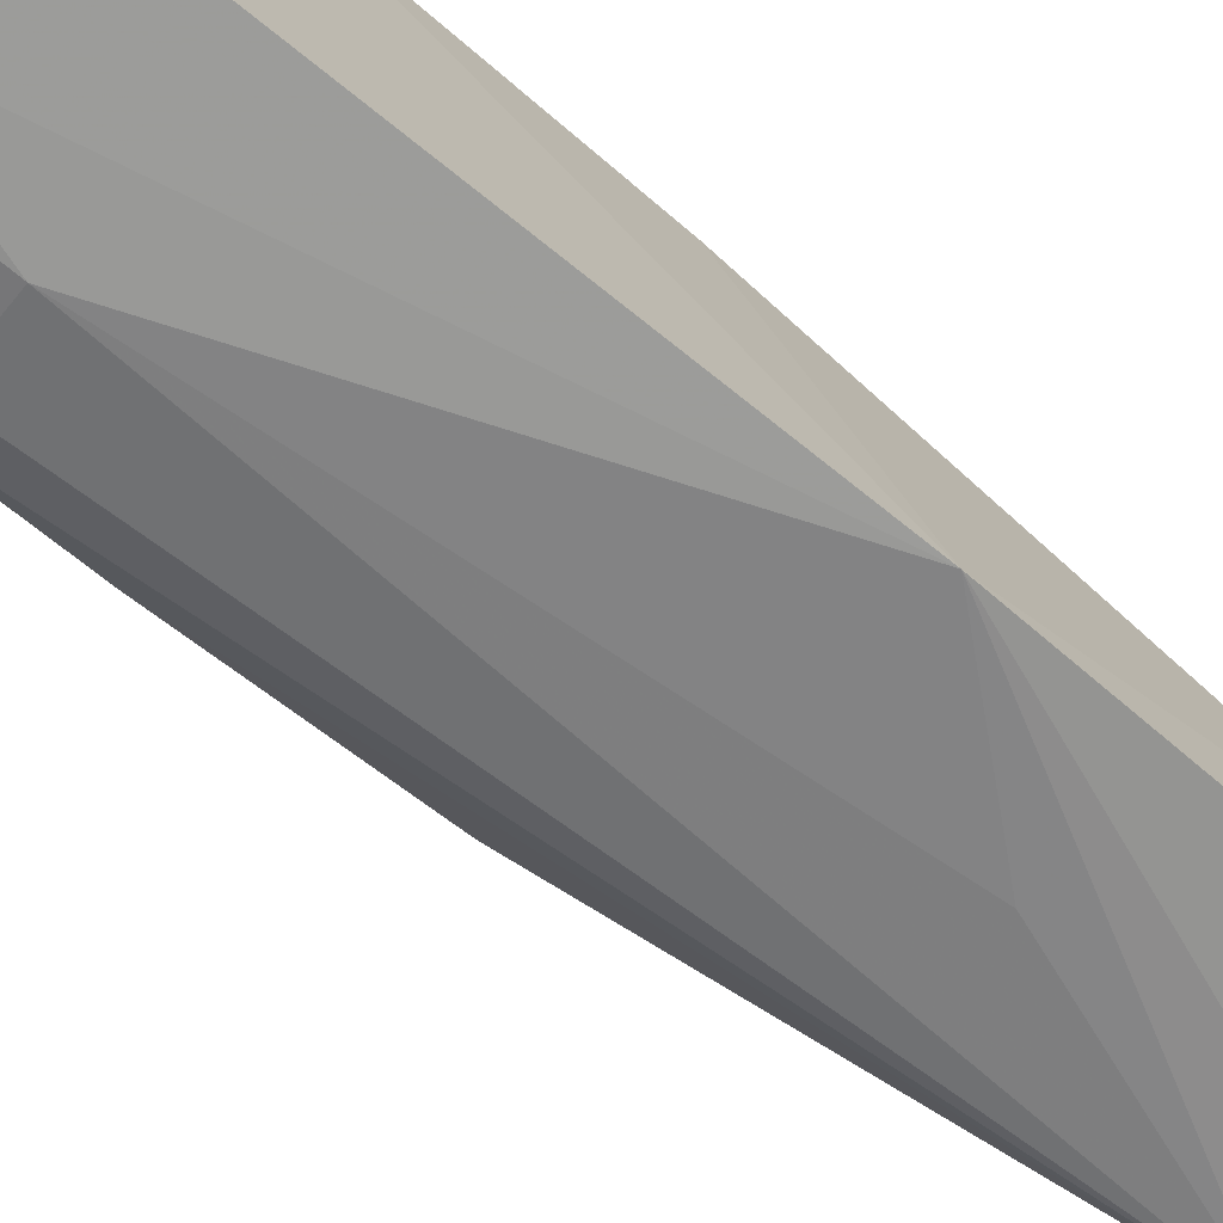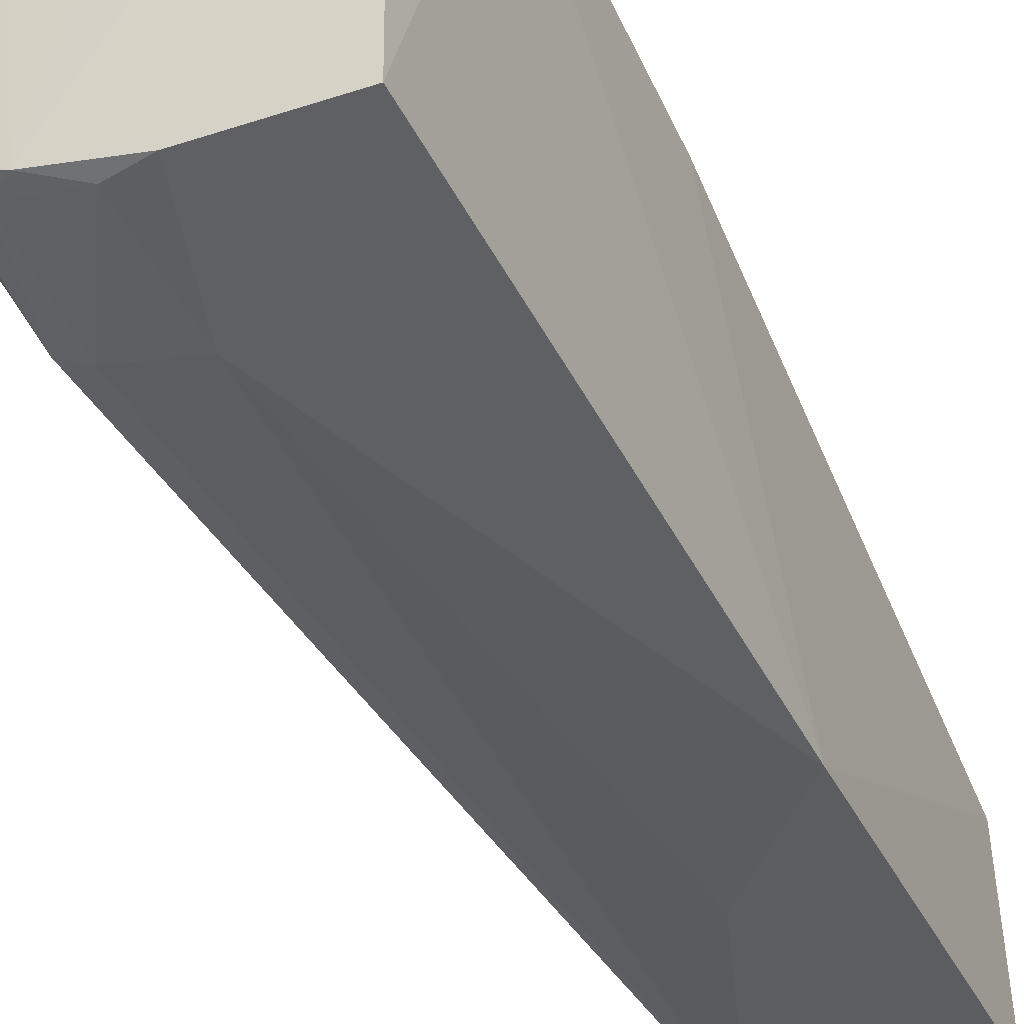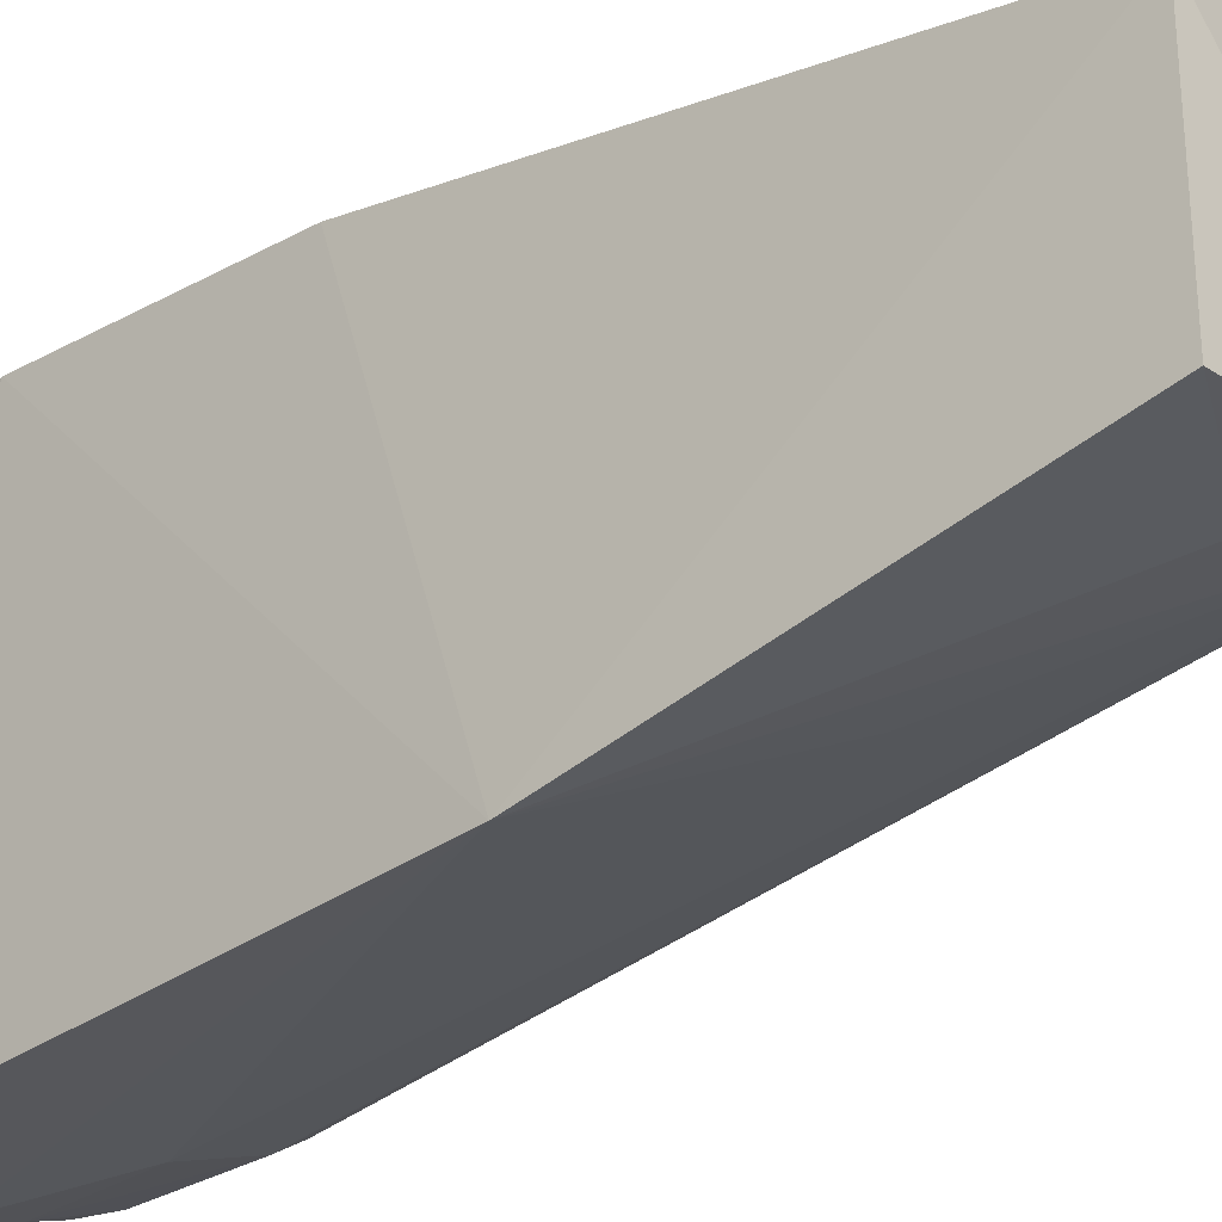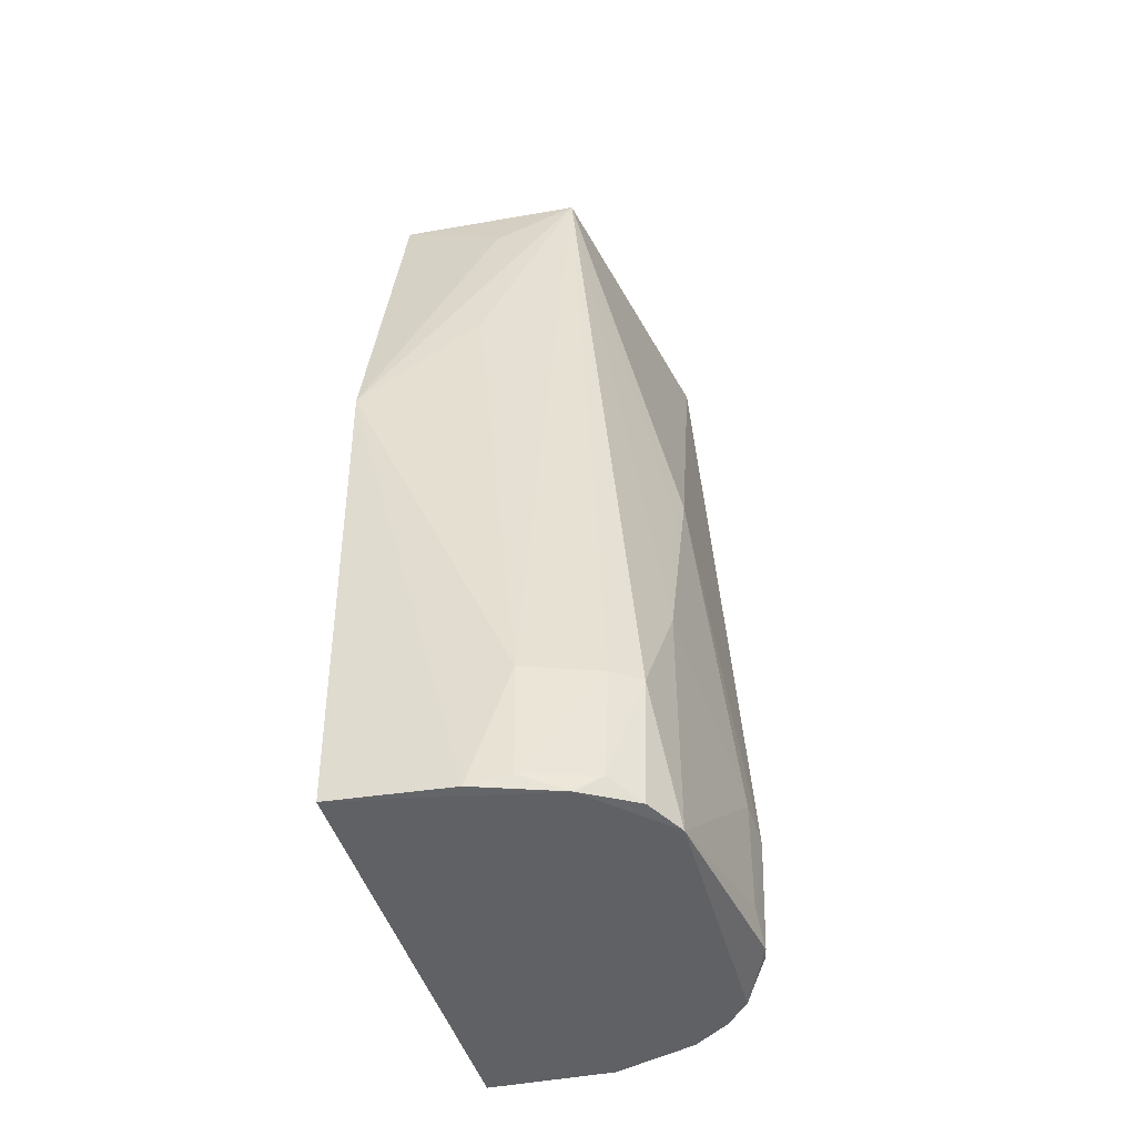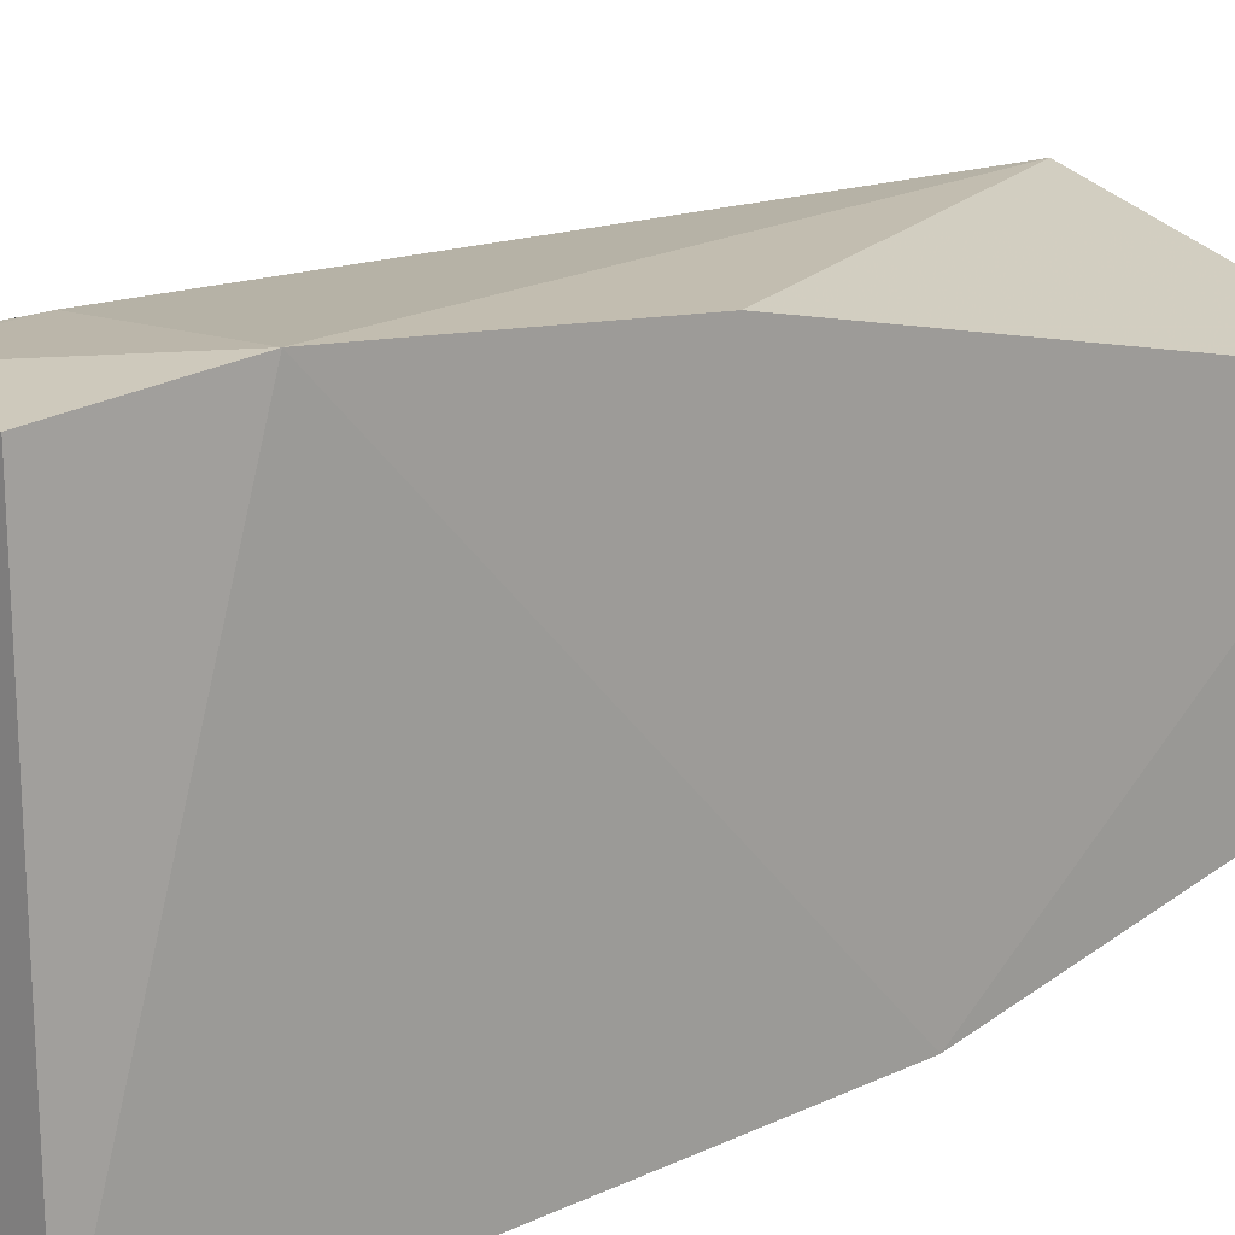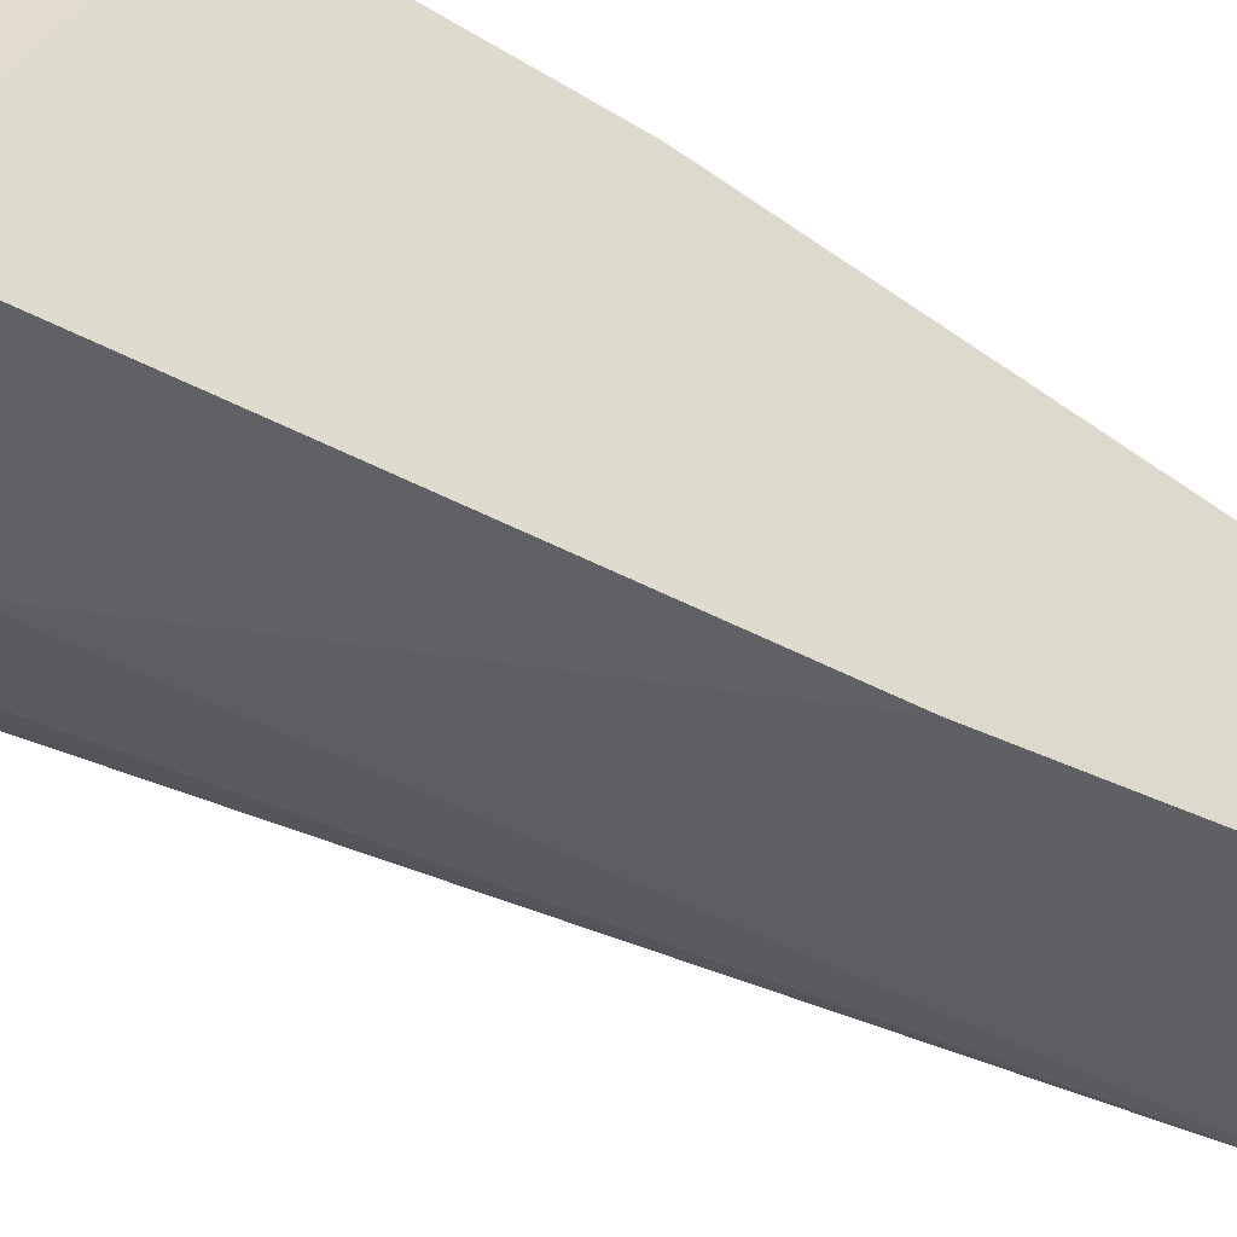
<metadata>
{"format":"obj","ext":"obj","renderer":"f3d","projection":"perspective","resolution":1024,"background":"white","views":[{"elev":-75.3,"azim":-130.0,"up":"+Y"},{"elev":-47.0,"azim":-155.3,"up":"+Y"},{"elev":-30.9,"azim":-47.1,"up":"+Y"},{"elev":-47.1,"azim":15.8,"up":"+Z"},{"elev":17.5,"azim":-133.0,"up":"+Y"},{"elev":-53.7,"azim":-120.8,"up":"+Y"}]}
</metadata>
<code>
v 0.1237 0.03306 0.1658
v 0.1117 -0.01899 0.17
v 0.128 -0.01654 0.0005179
v 0.0794 0.04162 0.001551
v 0.0772 0.01735 0.1704
v 0.1276 0.02866 0.0008101
v 0.1281 -0.001731 0.08882
v 0.07669 0.03947 0.07356
v 0.07779 -0.03652 0.00129
v 0.1146 -0.0297 0.000333
v 0.1063 0.04205 0.01746
v 0.1249 -0.02464 0.02454
v 0.1335 0.02033 0.02589
v 0.07704 -0.02169 0.1701
v 0.07722 0.04422 0.02559
v 0.1234 0.03325 0.0007263
v 0.07531 -0.03438 0.09881
v 0.1273 -0.01362 0.04784
v 0.124 -0.02375 0.0006911
v 0.1064 -0.03301 0.0247
v 0.1288 0.02928 0.02535
v 0.1331 0.01777 0.002553
v 0.1019 0.04237 0.001124
v 0.1063 0.04209 0.02564
v 0.09696 -0.02253 0.1593
v 0.127 -0.0055 0.08395
v 0.1329 0.01291 0.02816
v 0.1192 -0.0281 0.003664
v 0.1198 -0.02802 0.02472
v 0.09603 -0.02726 0.1241
v 0.09941 -0.0345 0.000898
v 0.1324 0.0203 0.002792
v 0.1198 0.03717 0.02574
v 0.1327 0.01278 0.007575
v 0.1067 -0.03301 0.002867
v 0.1168 0.03791 0.000898
v 0.1193 0.03695 0.007691
f 5 2 1
f 7 1 2
f 8 5 1
f 10 9 4
f 13 1 7
f 14 2 5
f 15 4 9
f 15 8 1
f 16 6 3
f 16 3 10
f 17 15 9
f 17 8 15
f 17 14 5
f 17 5 8
f 18 2 12
f 18 12 3
f 19 10 3
f 19 3 12
f 21 1 13
f 21 6 16
f 22 3 6
f 23 4 15
f 23 16 10
f 23 10 4
f 24 15 1
f 24 23 15
f 24 11 23
f 25 17 2
f 25 2 14
f 25 14 17
f 26 18 7
f 26 7 2
f 26 2 18
f 27 13 7
f 27 7 18
f 27 18 3
f 28 19 12
f 28 10 19
f 29 12 2
f 29 2 20
f 29 28 12
f 30 20 2
f 30 2 17
f 30 17 20
f 31 20 17
f 31 17 9
f 31 9 10
f 32 21 13
f 32 6 21
f 32 22 6
f 32 13 22
f 33 21 16
f 33 1 21
f 33 24 1
f 33 11 24
f 34 22 13
f 34 13 27
f 34 27 3
f 34 3 22
f 35 10 28
f 35 31 10
f 35 20 31
f 35 29 20
f 35 28 29
f 36 23 11
f 36 11 33
f 36 16 23
f 37 36 33
f 37 33 16
f 37 16 36

</code>
